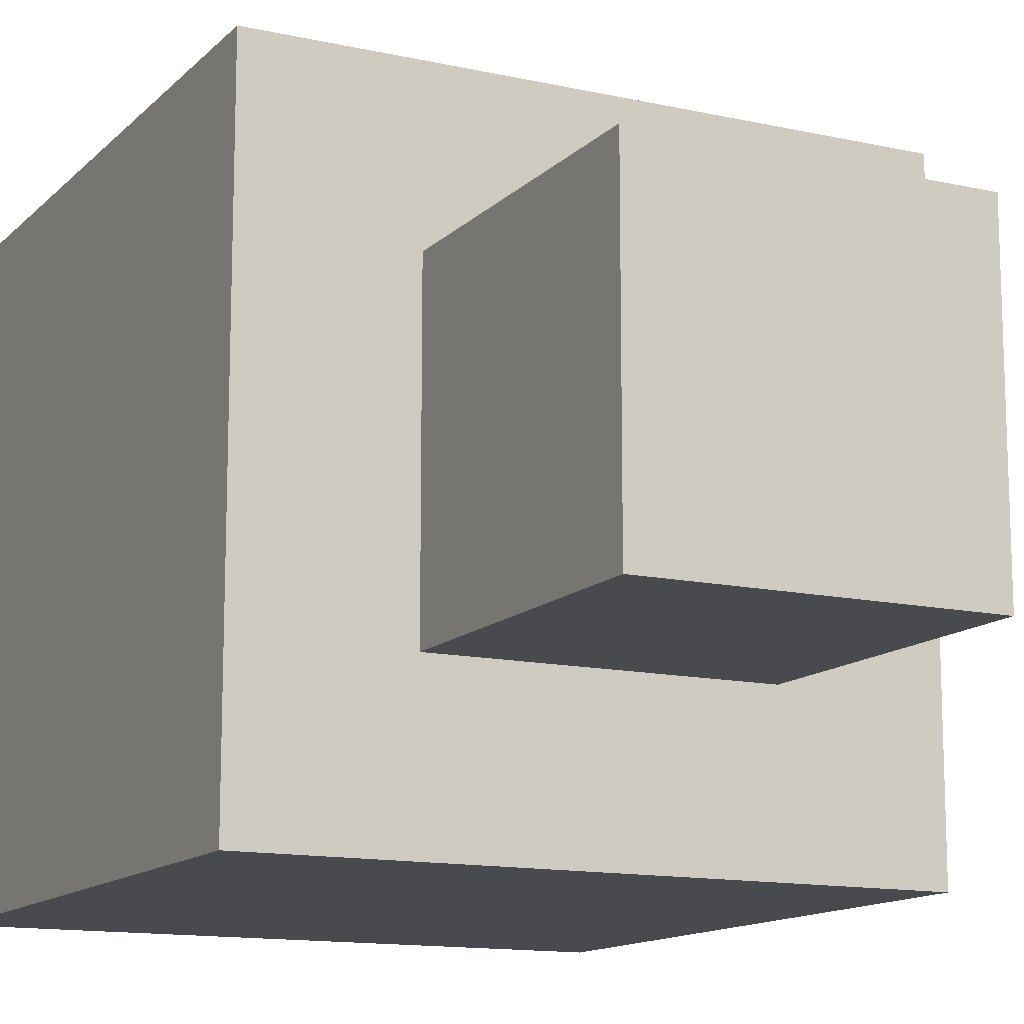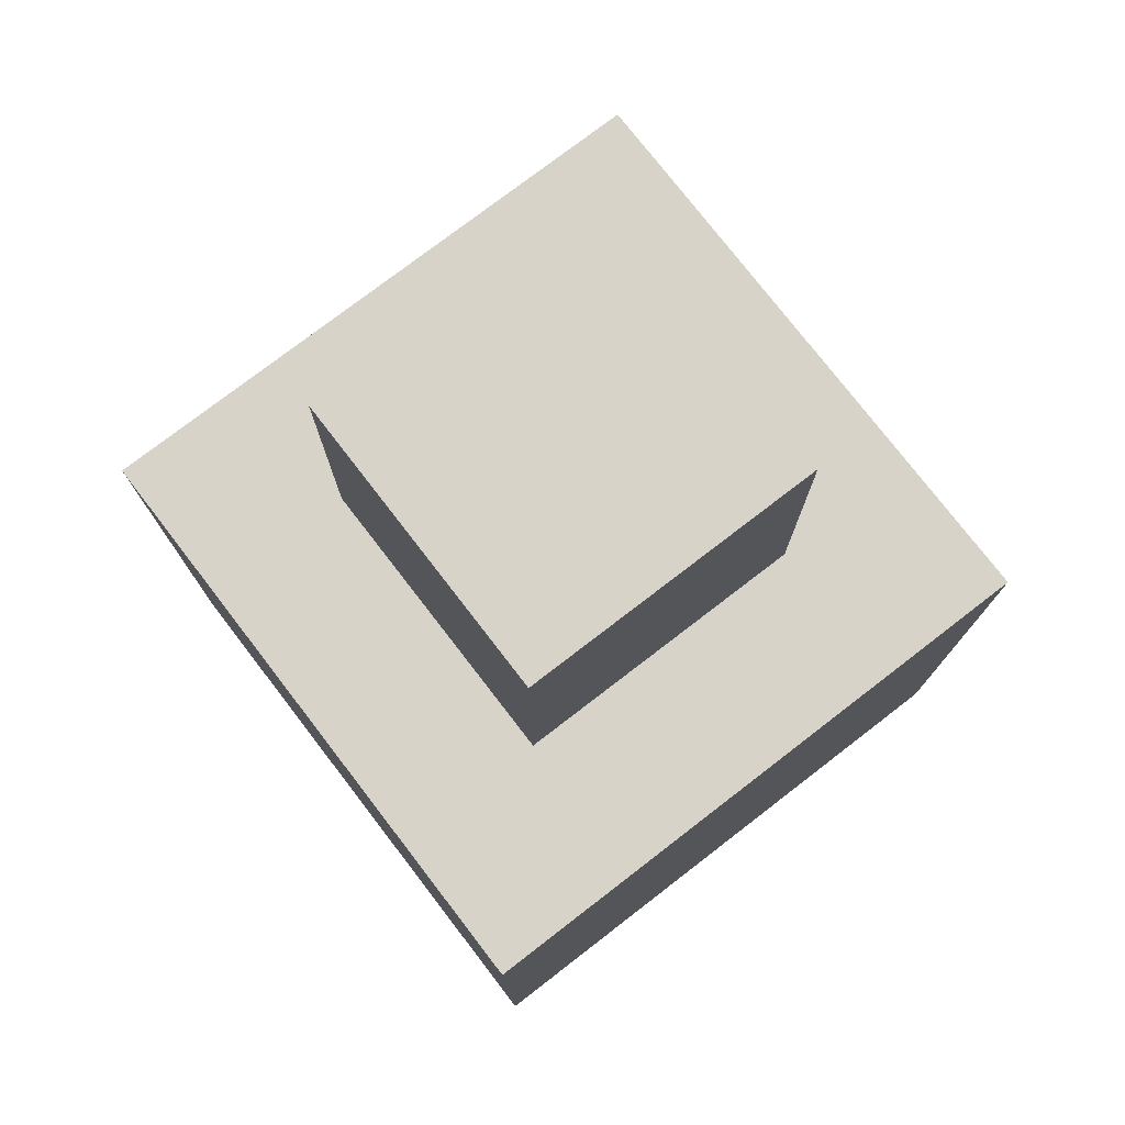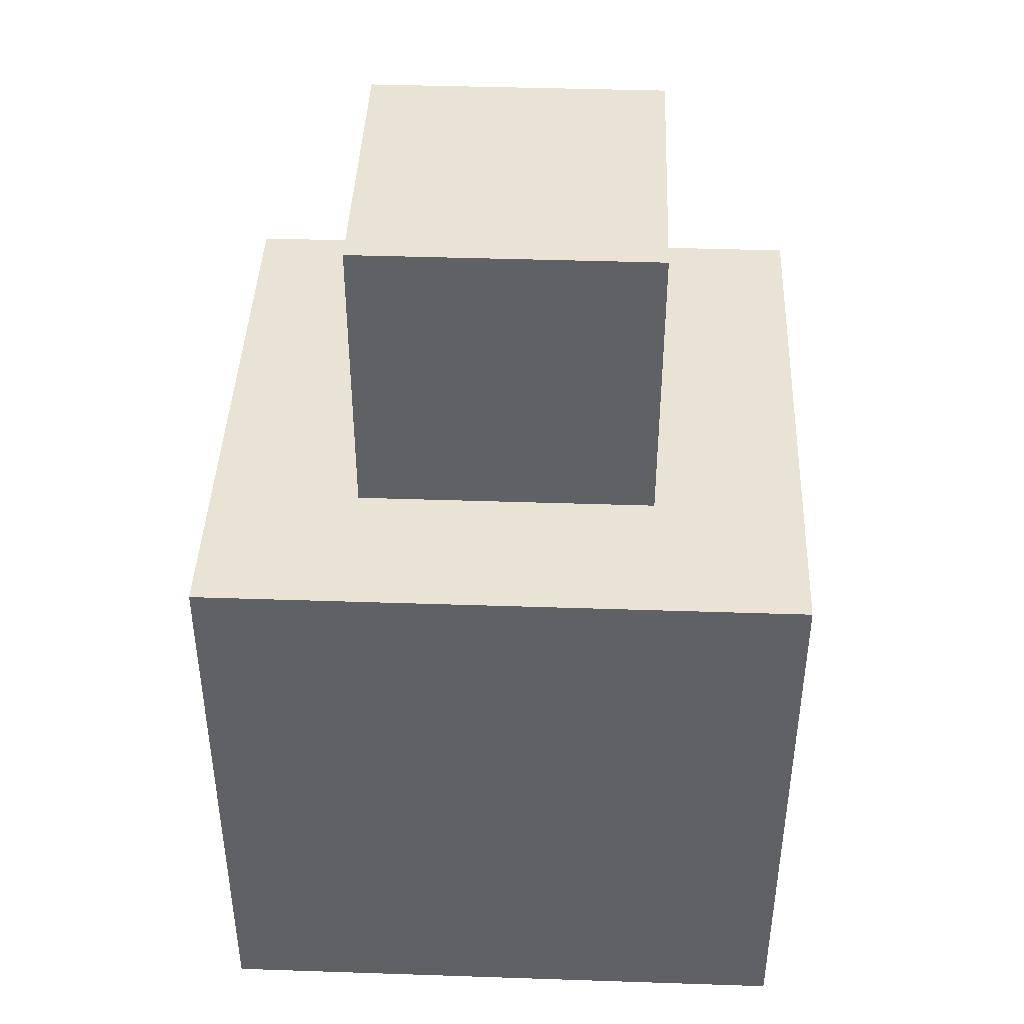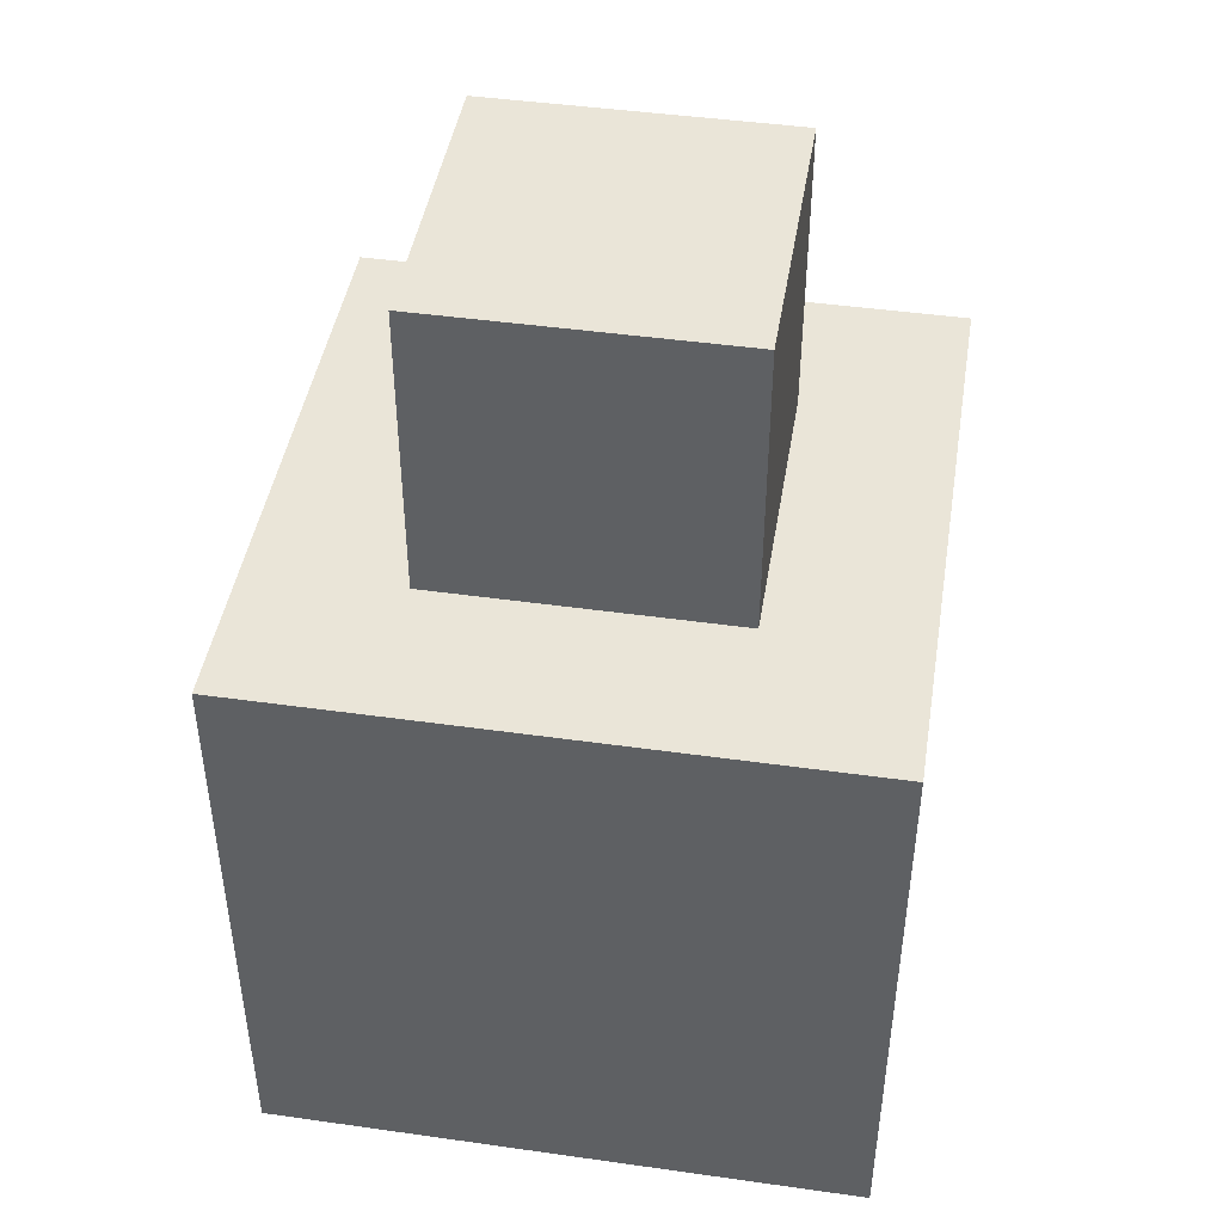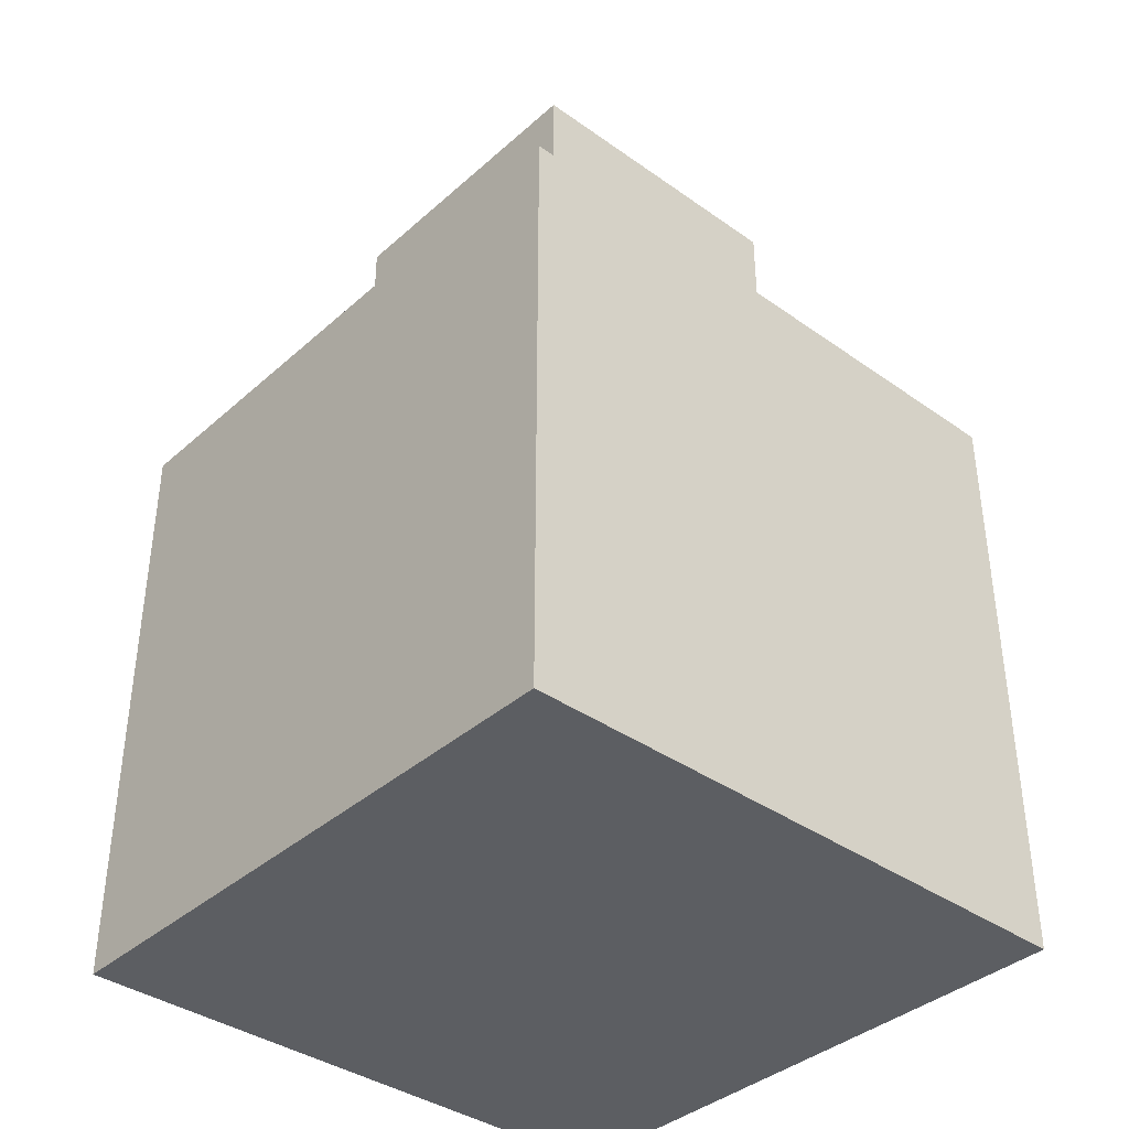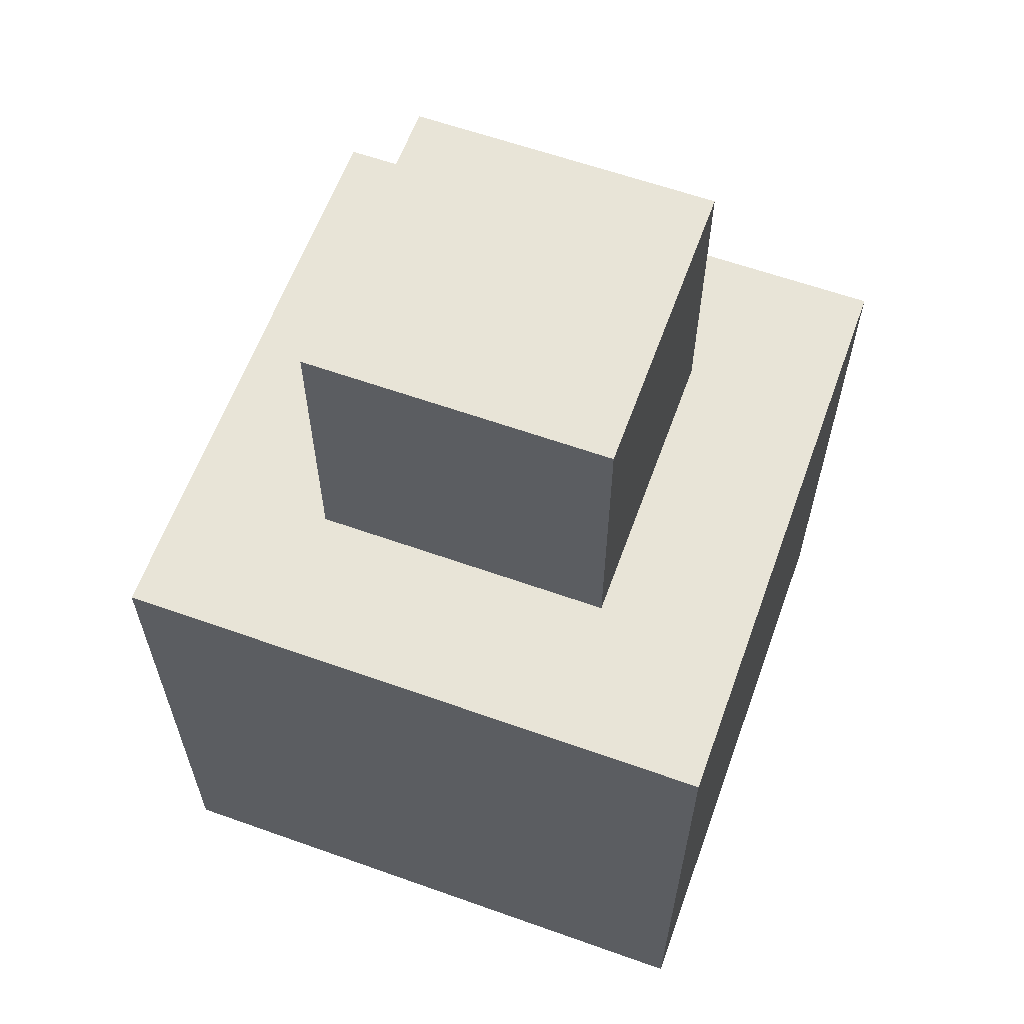
<metadata>
{"format":"obj","ext":"obj","renderer":"f3d","projection":"perspective","resolution":1024,"background":"white","views":[{"elev":-13.2,"azim":-26.9,"up":"+Y"},{"elev":76.7,"azim":52.4,"up":"+Z"},{"elev":42.2,"azim":92.3,"up":"+Z"},{"elev":44.7,"azim":99.3,"up":"+Z"},{"elev":-38.1,"azim":-131.9,"up":"+Z"},{"elev":61.4,"azim":109.9,"up":"+Z"}]}
</metadata>
<code>
o Cube
v -0.5 -0.5 1
v -0.5 0.5 1
v -1 -1 -1
v -1 1 -1
v 0.5 -0.5 1
v 0.5 0.5 1
v 1 -1 -1
v 1 1 -1
v -1 -1 1
v -1 1 1
v 1 1 1
v 1 -1 1
v -0.5 -0.5 1
v -0.5 0.5 1
v 0.5 0.5 1
v 0.5 -0.5 1
v -0.5 -0.5 2
v -0.5 0.5 2
v 0.5 0.5 2
v 0.5 -0.5 2
f 9 10 4 3
f 3 4 8 7
f 7 8 11 12
f 6 2 14 15
f 3 7 12 9
f 8 4 10 11
f 1 2 10 9
f 6 5 12 11
f 5 1 9 12
f 2 6 11 10
f 13 16 20 17
f 5 6 15 16
f 1 5 16 13
f 2 1 13 14
f 20 19 18 17
f 14 13 17 18
f 15 14 18 19
f 16 15 19 20

</code>
